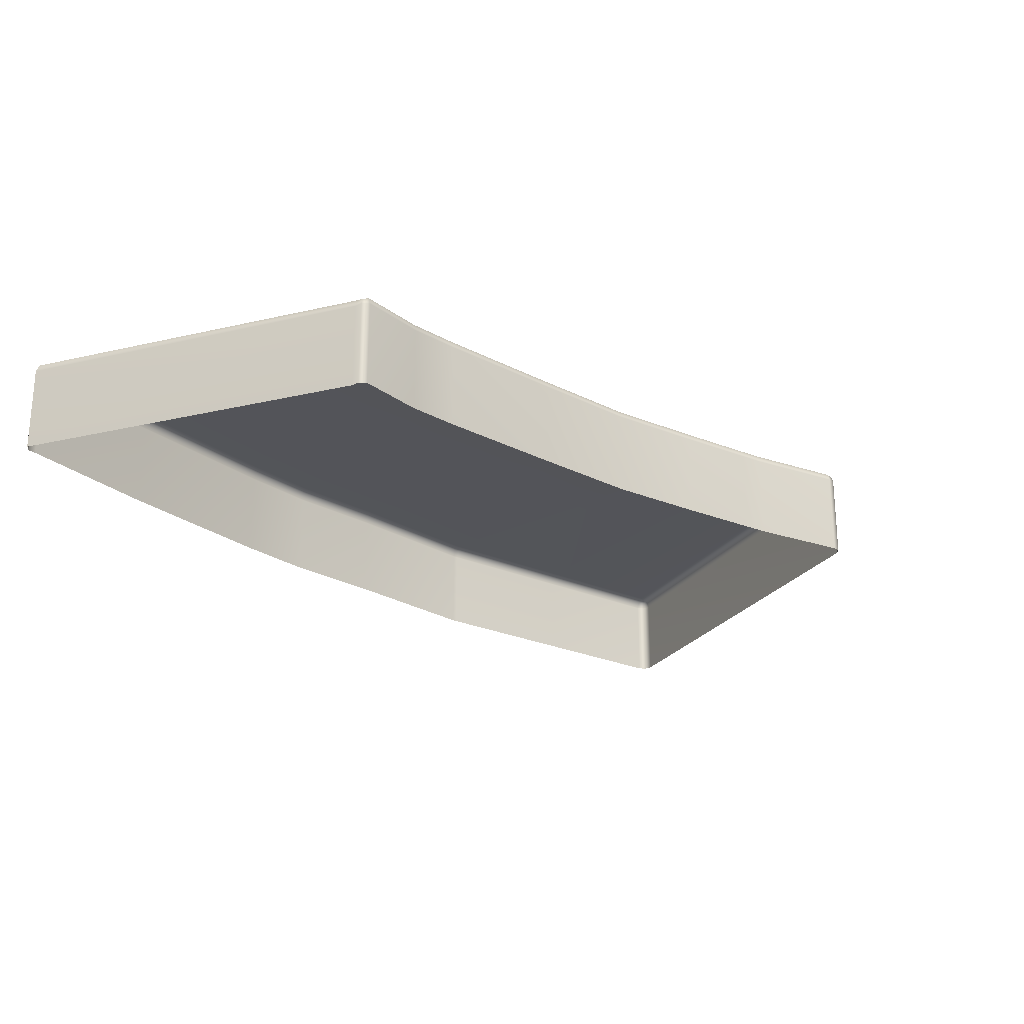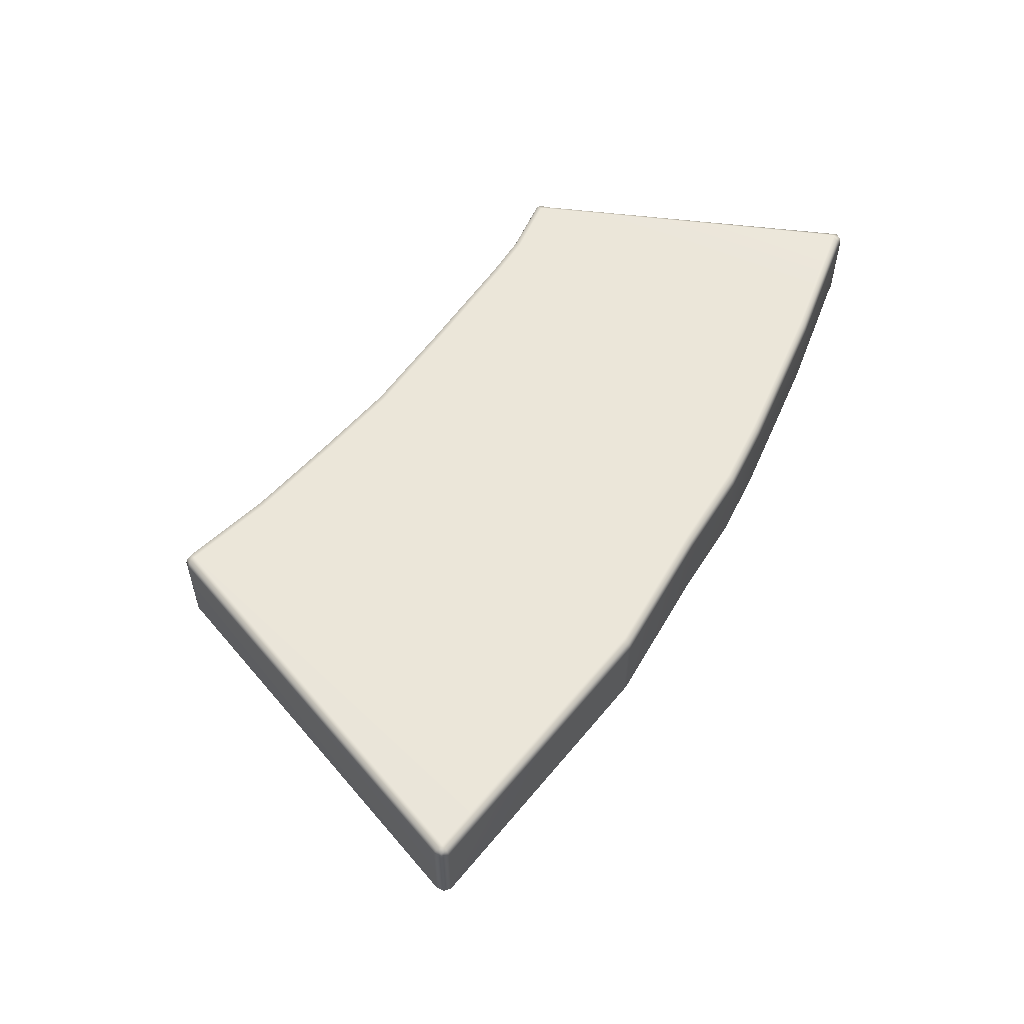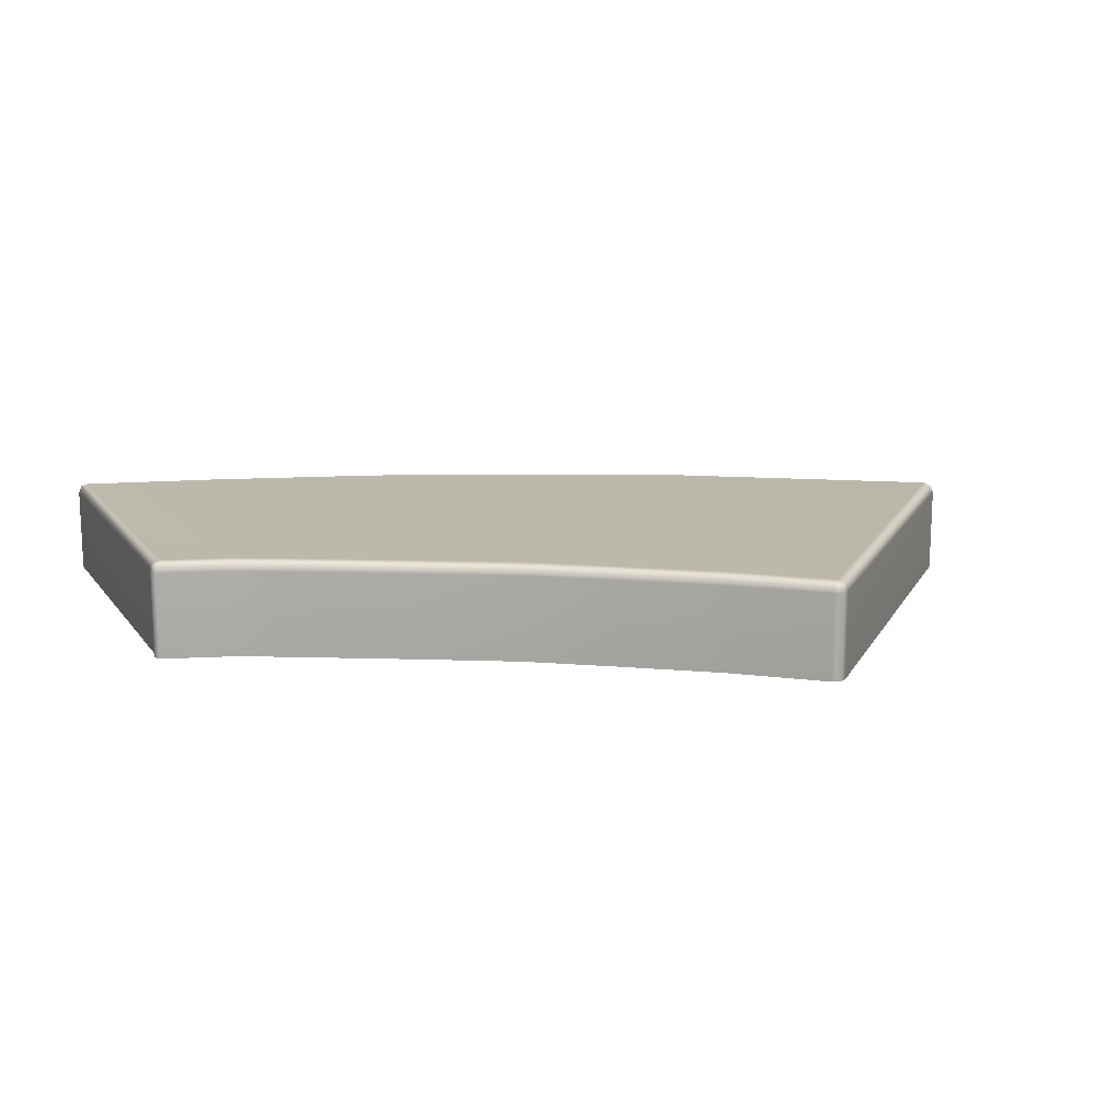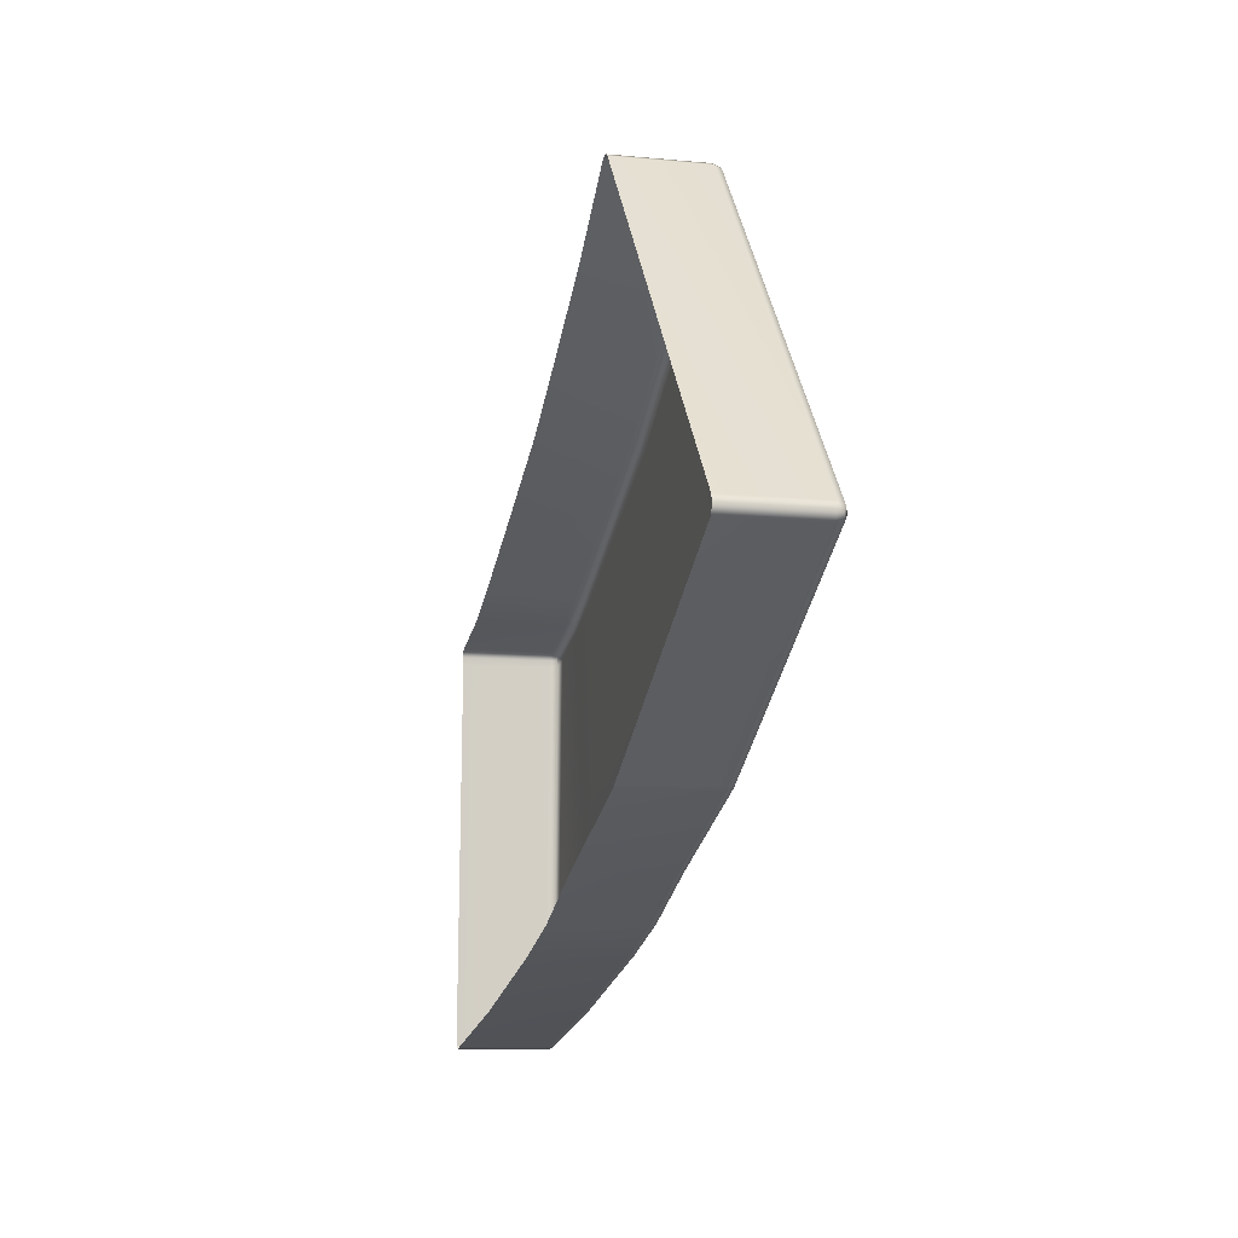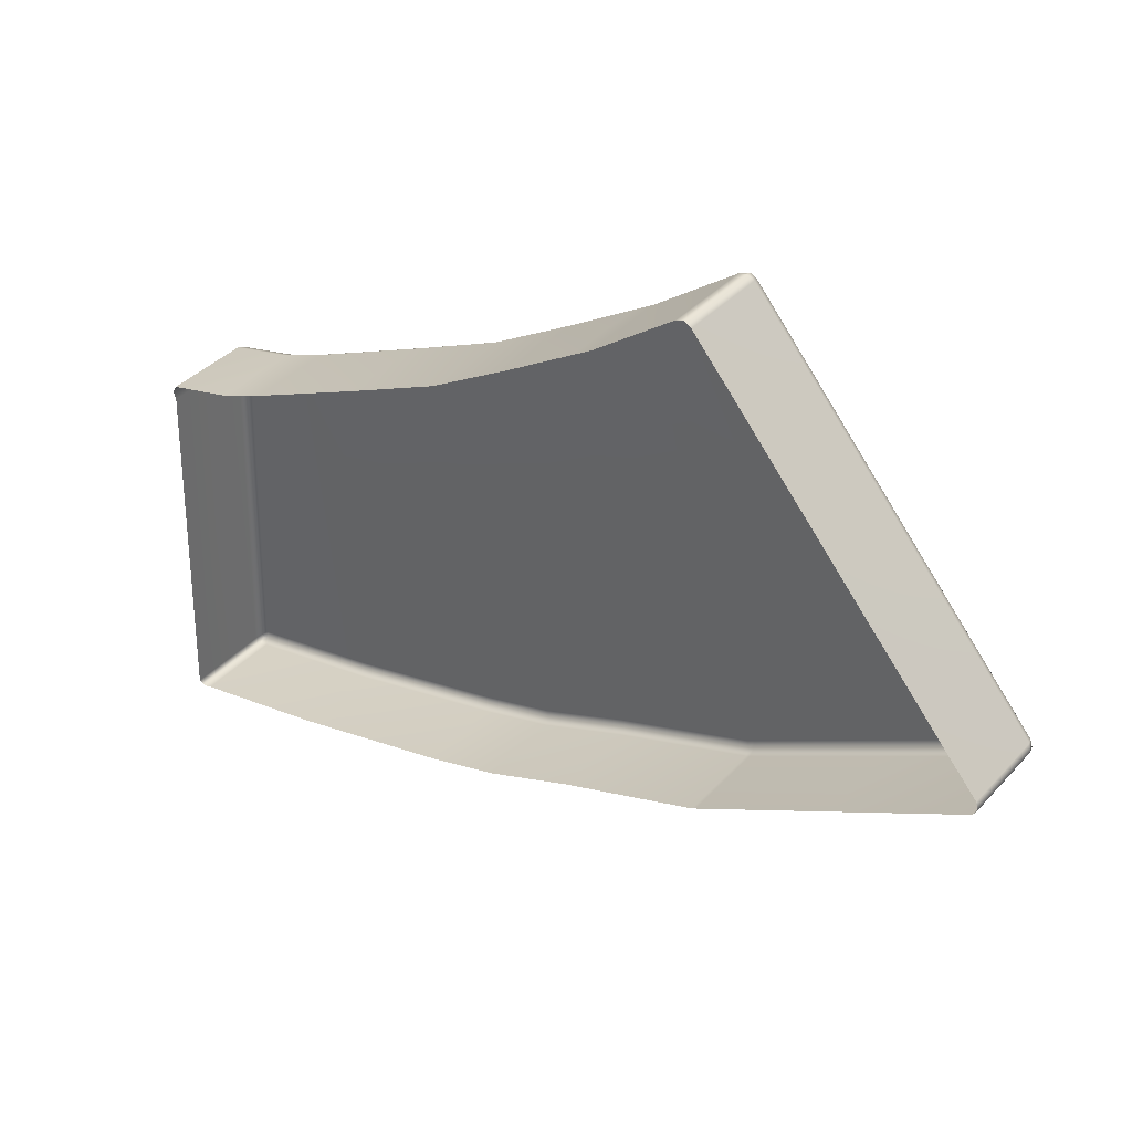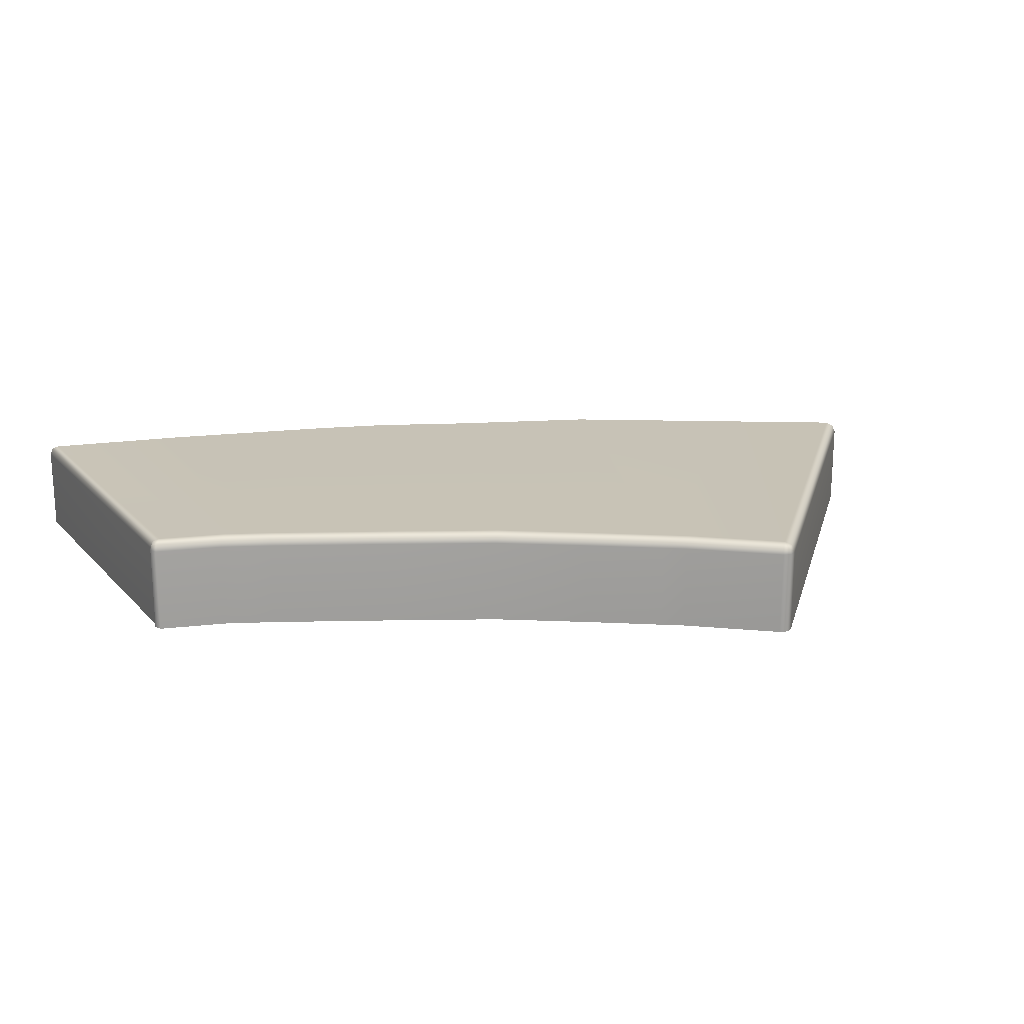
<metadata>
{"format":"obj","ext":"obj","renderer":"f3d","projection":"perspective","resolution":1024,"background":"white","views":[{"elev":-23.8,"azim":-66.1,"up":"+Y"},{"elev":56.6,"azim":99.5,"up":"+Y"},{"elev":14.7,"azim":-21.0,"up":"+Y"},{"elev":-10.0,"azim":76.1,"up":"+Z"},{"elev":38.3,"azim":37.3,"up":"+Z"},{"elev":19.4,"azim":-26.6,"up":"+Y"}]}
</metadata>
<code>
g ENV_SY02_HW_WaterBiome_Floor04_MO
v -34.35 -0.7691 28.94
v -34.28 0.03116 28.96
v -34.28 -0.7691 28.96
v -34.35 0.03116 28.94
v -35.1 -0.7691 28.39
v -34.33 0.1018 28.92
v -34.28 0.08881 28.94
v -34.23 0.1018 28.91
v -34.28 0.03116 28.96
v -34.21 0.03116 28.92
v -34.28 -0.7691 28.96
v -34.21 -0.7691 28.92
v -31.52 0.03116 25.83
v -31.52 -0.7691 25.83
v -31.5 0.03116 25.76
v -31.5 -0.7691 25.76
v -31.54 0.1018 25.81
v -31.52 0.08881 25.76
v -34.29 0.131 28.86
v -31.55 0.1018 25.71
v -31.5 0.03116 25.76
v -31.6 0.131 25.77
v -31.54 0.03116 25.69
v -31.5 -0.7691 25.76
v -31.54 -0.7691 25.69
v -32.73 0.03116 25.02
v -32.73 -0.7691 25.02
v -33.99 -0.7691 24.32
v -33.99 0.03116 24.32
v -32.75 0.1018 25.05
v -34 0.1018 24.35
v -32.79 0.131 25.1
v -34.02 0.131 24.42
v -35.03 0.131 28.31
v -35.25 0.131 28.17
v -35.08 0.1018 28.36
v -35.28 0.1018 28.24
v -35.1 0.03116 28.39
v -35.29 0.03116 28.27
v -35.29 -0.7691 28.27
v -39.73 0.03116 26.1
v -39.73 -0.7691 26.1
v -39.71 -0.7691 26.03
v -39.71 0.03116 26.03
v -39.85 -0.7691 22.64
v -39.69 0.1018 26.05
v -39.72 0.08881 26.1
v -39.85 0.03116 22.64
v -39.79 -0.7691 22.6
v -39.79 0.03116 22.6
v -39.83 0.1018 22.66
v -39.78 0.08881 22.62
v -39.73 0.1018 22.65
v -39.79 0.03116 22.6
v -39.68 0.1018 26.15
v -39.73 0.03116 26.1
v -39.78 0.131 22.7
v -39.7 0.03116 26.17
v -39.73 -0.7691 26.1
v -39.7 -0.7691 26.17
v -39.1 0.03116 26.33
v -39.1 -0.7691 26.33
v -39.63 0.131 26.09
v -39.08 0.1018 26.3
v -38.66 0.03116 26.5
v -38.66 -0.7691 26.5
v -38.64 0.1018 26.48
v -39.03 0.131 26.25
v -38.6 0.131 26.43
v -38.46 0.131 22.97
v -36.93 0.131 23.35
v -38.42 0.1018 22.91
v -36.89 0.1018 23.3
v -39.71 0.03116 22.63
v -38.4 0.03116 22.89
v -36.87 0.03116 23.27
v -39.71 -0.7691 22.63
v -39.79 -0.7691 22.6
v -38.4 -0.7691 22.89
v -36.87 -0.7691 23.27
v -35.91 -0.7691 27.88
v -35.29 0.03116 28.27
v -35.29 -0.7691 28.27
v -35.91 0.03116 27.88
v -36.67 -0.7691 27.42
v -35.89 0.1018 27.85
v -35.28 0.1018 28.24
v -36.67 0.03116 27.42
v -37.57 -0.7691 27
v -36.65 0.1018 27.4
v -35.85 0.131 27.8
v -35.25 0.131 28.17
v -37.57 0.03116 27
v -38.66 -0.7691 26.5
v -38.66 0.03116 26.5
v -38.64 0.1018 26.48
v -37.55 0.1018 26.98
v -38.6 0.131 26.43
v -37.51 0.131 26.92
v -36.93 0.131 23.35
v -36.61 0.131 27.34
v -36.24 0.131 23.56
v -36.89 0.1018 23.3
v -35.4 0.131 23.9
v -36.19 0.1018 23.5
v -36.87 0.03116 23.27
v -34.09 0.131 24.38
v -34.02 0.131 24.42
v -36.18 0.03116 23.48
v -36.87 -0.7691 23.27
v -36.18 -0.7691 23.48
v -35.35 0.1018 23.85
v -34.04 0.1018 24.32
v -34 0.1018 24.35
v -35.33 0.03116 23.82
v -35.33 -0.7691 23.82
v -34.02 0.03116 24.3
v -33.99 0.03116 24.32
v -34.02 -0.7691 24.3
v -33.99 -0.7691 24.32
g ENV_SY02_HW_WaterBiome_Floor04_MO_0
f 3 2 1
f 2 4 1
f 1 4 5
f 4 2 6
f 2 7 6
f 6 7 8
f 8 7 9
f 10 8 9
f 10 9 11
f 12 10 11
f 13 10 12
f 10 13 8
f 14 13 12
f 15 13 14
f 16 15 14
f 13 15 17
f 13 17 8
f 15 18 17
f 19 6 8
f 8 17 19
f 17 18 20
f 20 18 21
f 17 22 19
f 22 17 20
f 23 20 21
f 23 21 24
f 25 23 24
f 26 23 25
f 23 26 20
f 27 26 25
f 27 28 26
f 28 29 26
f 26 30 20
f 26 29 30
f 20 30 22
f 29 31 30
f 30 32 22
f 30 31 32
f 22 32 19
f 31 33 32
f 32 34 19
f 32 33 34
f 19 34 6
f 33 35 34
f 34 36 6
f 34 35 36
f 6 36 4
f 35 37 36
f 36 38 4
f 36 37 38
f 4 38 5
f 37 39 38
f 5 38 39
f 40 5 39
f 43 42 41
f 44 43 41
f 45 43 44
f 44 41 46
f 41 47 46
f 48 45 44
f 49 45 48
f 50 49 48
f 51 48 44
f 48 51 50
f 46 51 44
f 51 52 50
f 53 52 51
f 54 52 53
f 46 47 55
f 55 47 56
f 57 51 46
f 57 53 51
f 58 55 56
f 56 59 58
f 59 60 58
f 61 58 60
f 55 58 61
f 62 61 60
f 63 46 55
f 63 57 46
f 64 55 61
f 63 55 64
f 65 61 62
f 64 61 65
f 66 65 62
f 67 64 65
f 68 63 64
f 68 64 67
f 57 63 68
f 69 68 67
f 70 57 68
f 70 68 69
f 71 70 69
f 53 57 70
f 72 70 71
f 72 53 70
f 73 72 71
f 74 53 72
f 74 54 53
f 75 72 73
f 75 74 72
f 76 75 73
f 74 77 54
f 77 74 75
f 77 78 54
f 79 77 75
f 79 75 76
f 80 79 76
f 83 82 81
f 82 84 81
f 81 84 85
f 86 84 82
f 87 86 82
f 84 88 85
f 85 88 89
f 86 90 84
f 90 88 84
f 91 86 87
f 92 91 87
f 88 93 89
f 89 93 94
f 93 95 94
f 96 95 93
f 97 93 88
f 97 96 93
f 90 97 88
f 98 96 97
f 99 98 97
f 99 97 90
f 100 98 99
f 101 90 86
f 101 99 90
f 91 101 86
f 102 100 99
f 102 99 101
f 103 100 102
f 104 101 91
f 104 102 101
f 105 103 102
f 105 102 104
f 106 103 105
f 107 104 91
f 107 91 92
f 108 107 92
f 109 106 105
f 110 106 109
f 111 110 109
f 112 105 104
f 112 104 107
f 109 105 112
f 113 107 108
f 113 112 107
f 114 113 108
f 111 109 115
f 115 109 112
f 115 112 113
f 116 111 115
f 117 113 114
f 117 115 113
f 116 115 117
f 118 117 114
f 119 116 117
f 119 117 118
f 120 119 118

</code>
